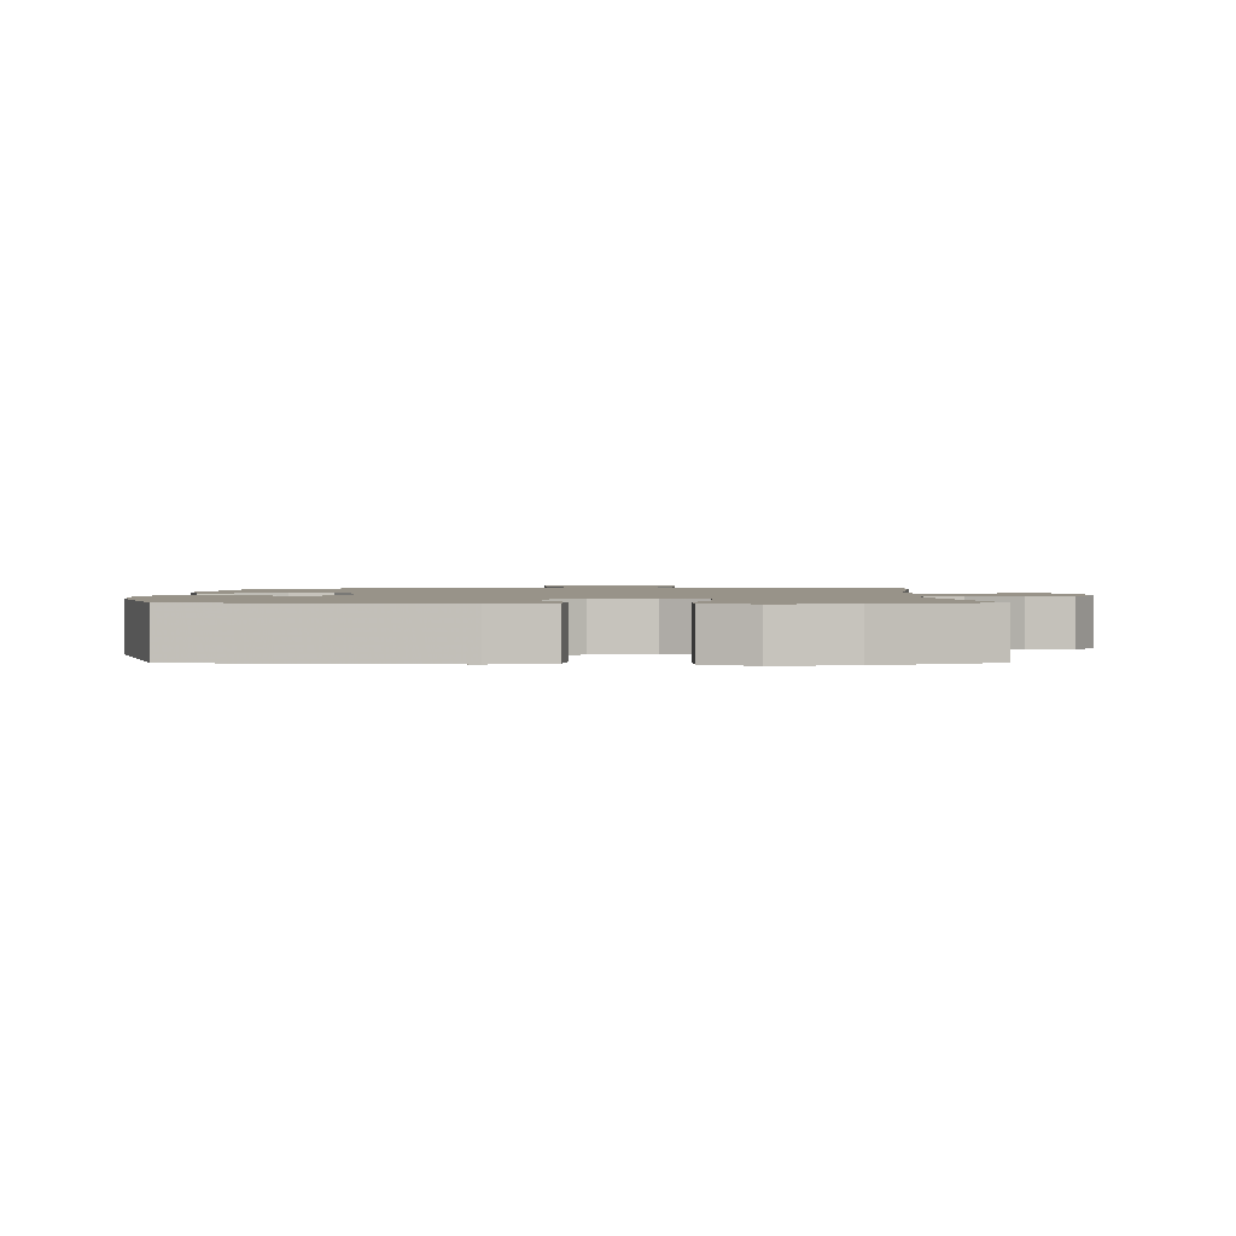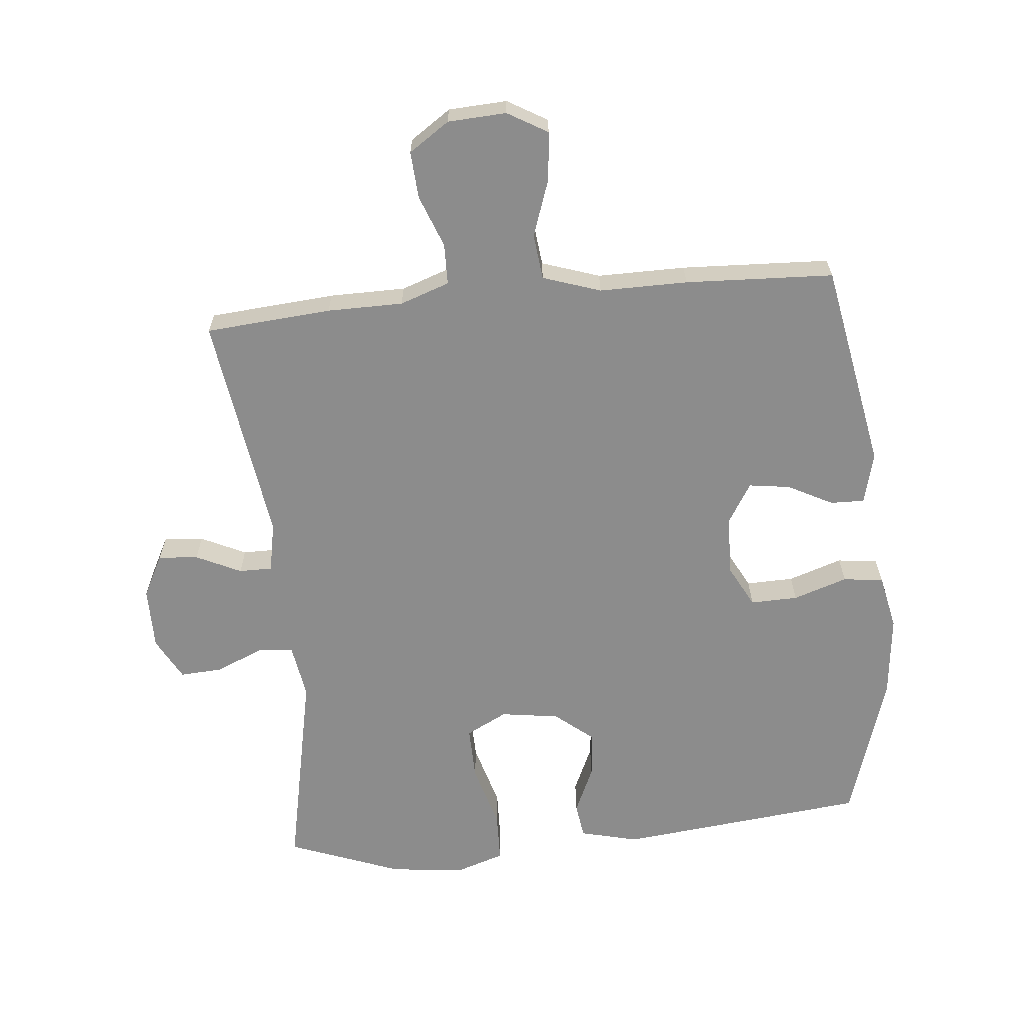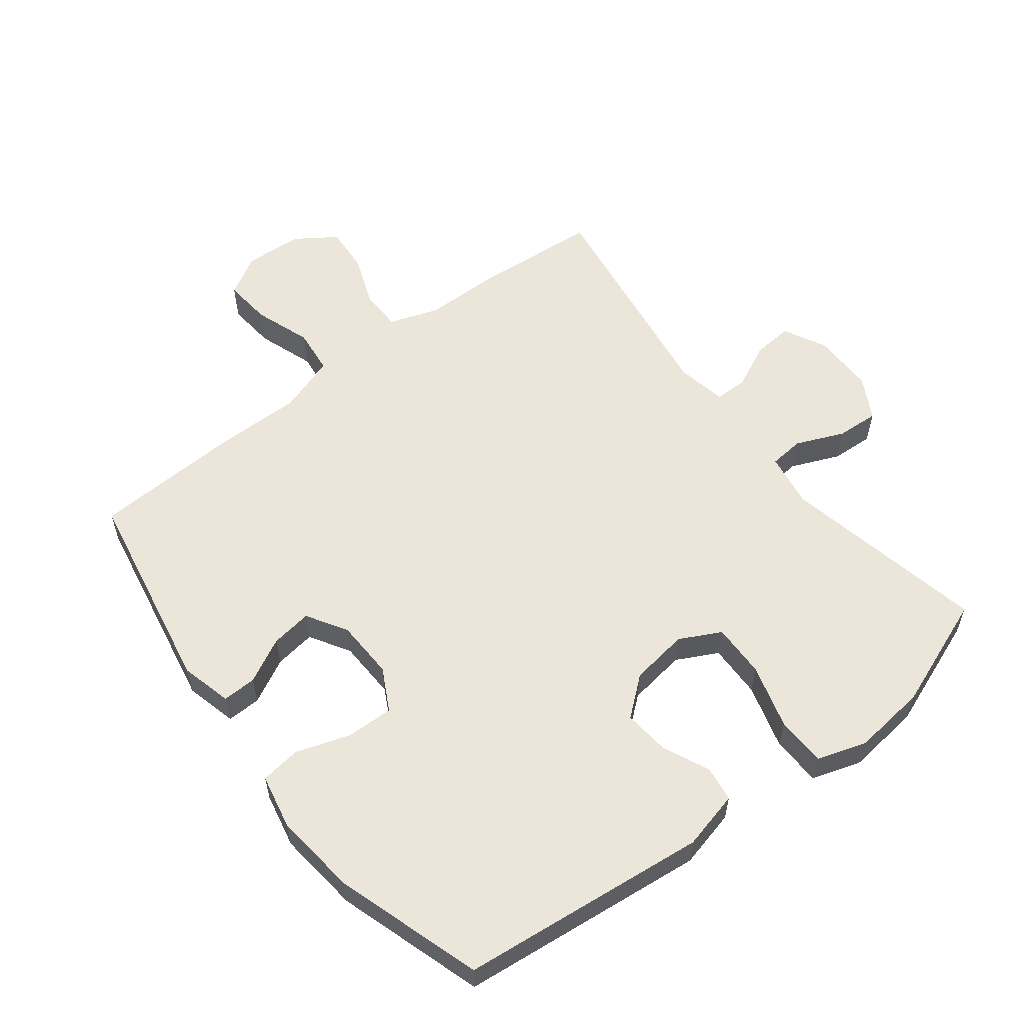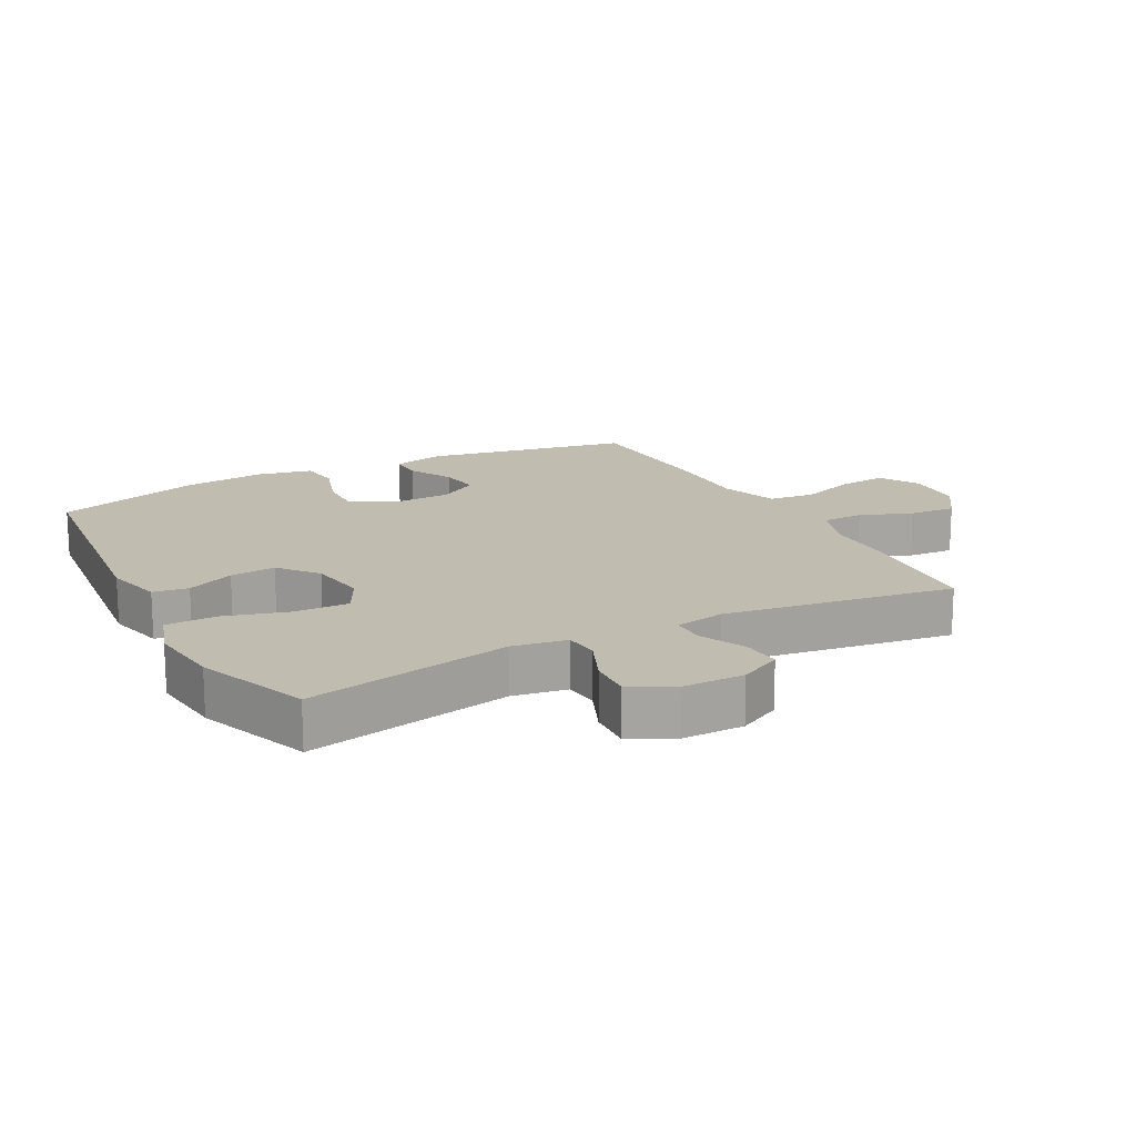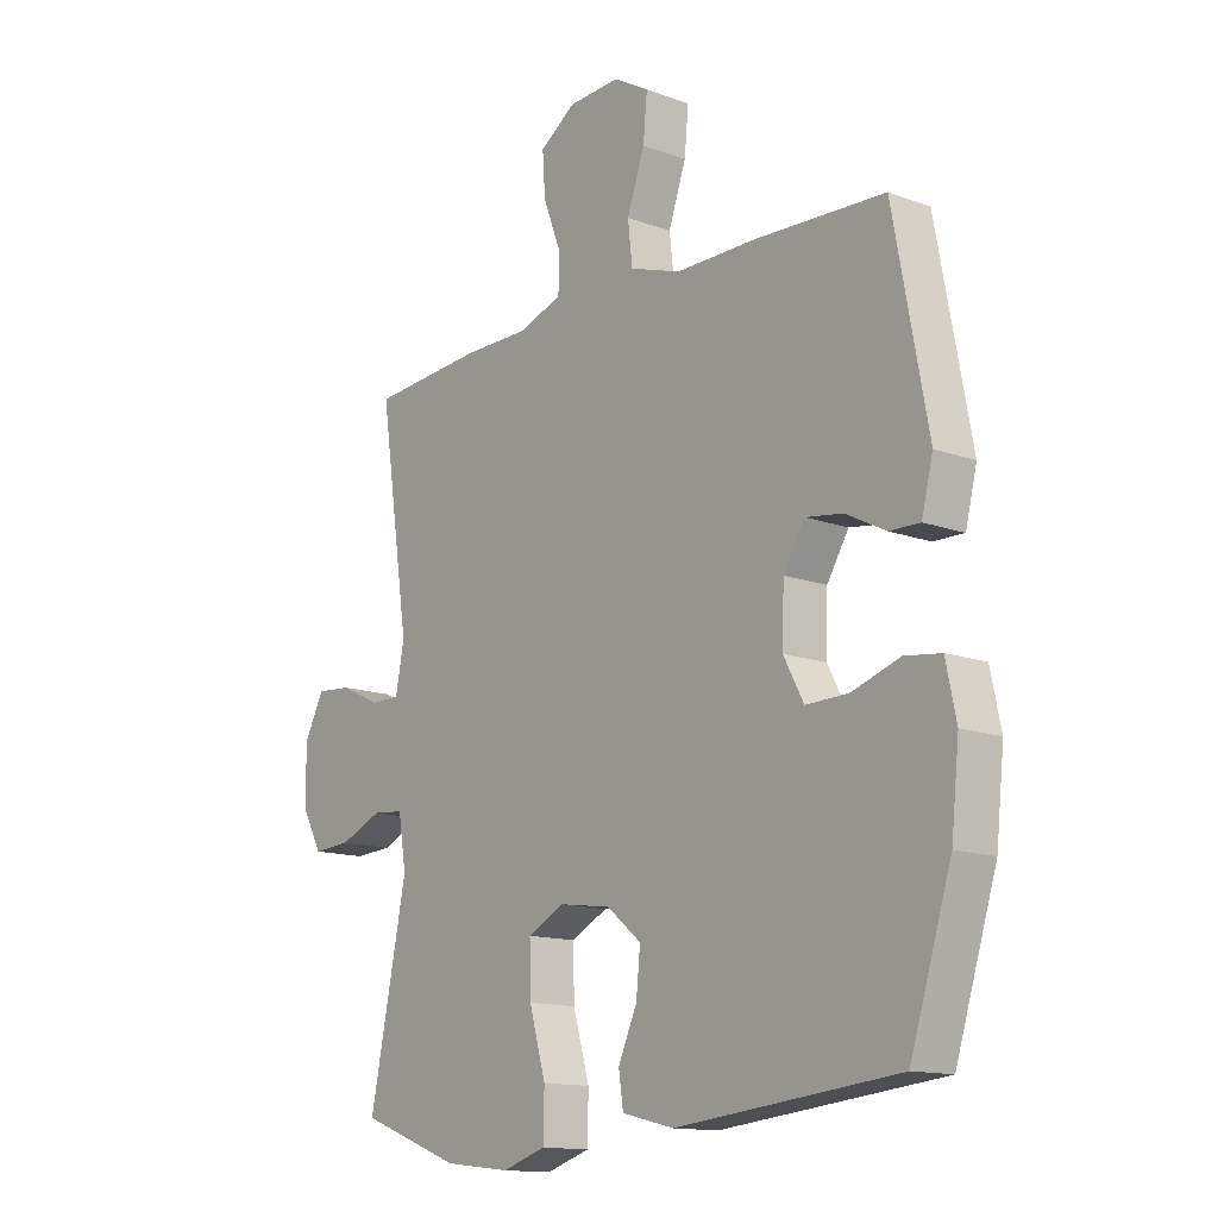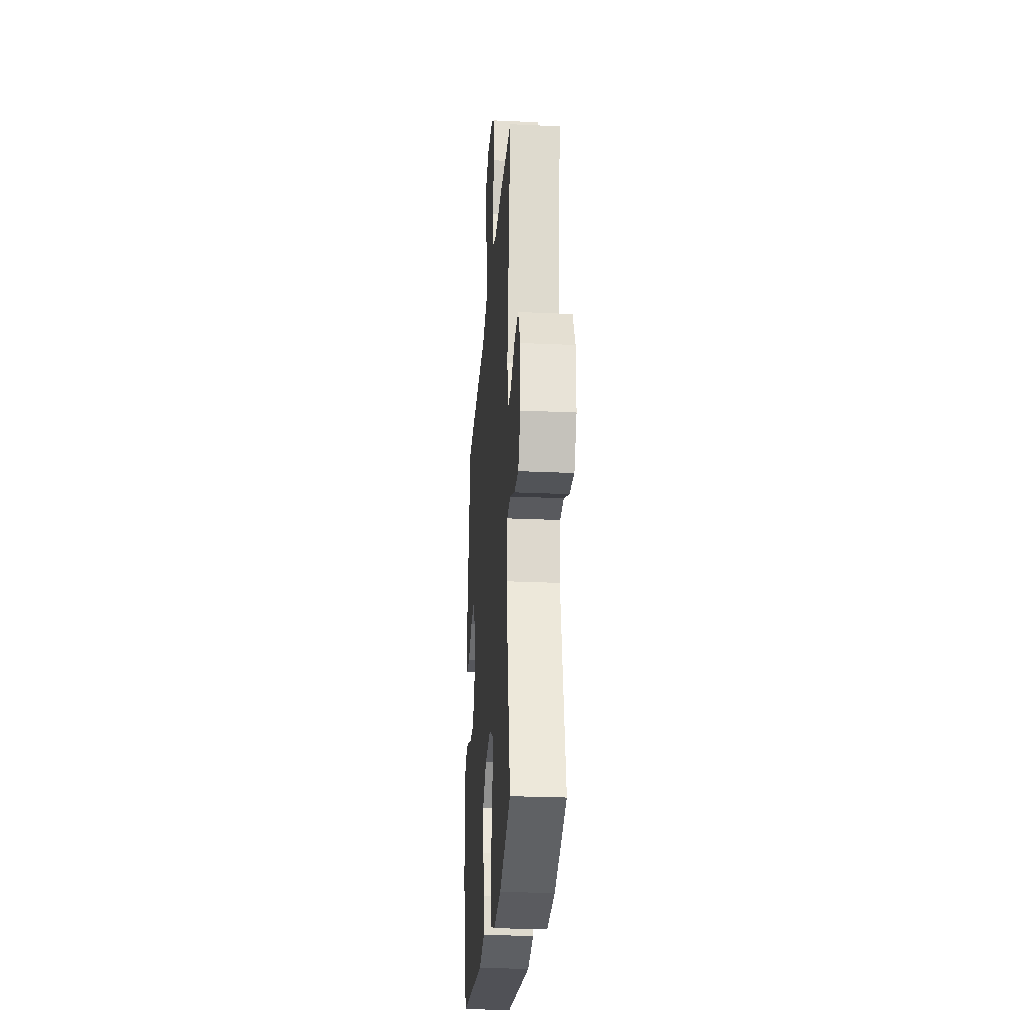
<metadata>
{"format":"obj","ext":"obj","renderer":"f3d","projection":"perspective","resolution":1024,"background":"white","views":[{"elev":1.6,"azim":179.7,"up":"+Y"},{"elev":-64.2,"azim":5.4,"up":"+Y"},{"elev":57.5,"azim":142.3,"up":"+Y"},{"elev":16.6,"azim":-118.0,"up":"+Y"},{"elev":-13.7,"azim":50.6,"up":"+Z"},{"elev":-26.5,"azim":-94.1,"up":"+Z"}]}
</metadata>
<code>
v -0.5 0.07 -0.5
v -0.435 0.07 -0.18
v -0.449 0.07 -0.095
v -0.503 0.07 -0.09
v -0.578 0.07 -0.122
v -0.644 0.07 -0.126
v -0.68 0.07 -0.06
v -0.68 0.07 0.037
v -0.646 0.07 0.103
v -0.584 0.07 0.098
v -0.514 0.07 0.065
v -0.462 0.07 0.065
v -0.447 0.07 0.143
v -0.5 0.07 0.5
v -0.304 0.07 0.516
v -0.186 0.07 0.517
v -0.109 0.07 0.544
v -0.108 0.07 0.608
v -0.139 0.07 0.689
v -0.144 0.07 0.762
v -0.081 0.07 0.805
v 0.01 0.07 0.81
v 0.072 0.07 0.774
v 0.065 0.07 0.699
v 0.034 0.07 0.61
v 0.042 0.07 0.539
v 0.132 0.07 0.509
v 0.269 0.07 0.51
v 0.5 0.07 0.5
v 0.56 0.07 0.178
v 0.54 0.07 0.098
v 0.487 0.07 0.099
v 0.417 0.07 0.135
v 0.353 0.07 0.144
v 0.315 0.07 0.082
v 0.312 0.07 -0.011
v 0.347 0.07 -0.077
v 0.421 0.07 -0.075
v 0.505 0.07 -0.047
v 0.568 0.07 -0.055
v 0.586 0.07 -0.141
v 0.572 0.07 -0.271
v 0.5 0.07 -0.5
v 0.113 0.07 -0.542
v 0.022 0.07 -0.52
v 0.014 0.07 -0.465
v 0.047 0.07 -0.391
v 0.054 0.07 -0.32
v -0.006 0.07 -0.271
v -0.097 0.07 -0.258
v -0.161 0.07 -0.291
v -0.159 0.07 -0.375
v -0.13 0.07 -0.476
v -0.132 0.07 -0.554
v -0.208 0.07 -0.579
v -0.324 0.07 -0.566
v -0.5 0 -0.5
v -0.435 0 -0.18
v -0.449 0 -0.095
v -0.503 0 -0.09
v -0.578 0 -0.122
v -0.644 0 -0.126
v -0.68 0 -0.06
v -0.68 0 0.037
v -0.646 0 0.103
v -0.584 0 0.098
v -0.514 0 0.065
v -0.462 0 0.065
v -0.447 0 0.143
v -0.5 0 0.5
v -0.304 0 0.516
v -0.186 0 0.517
v -0.109 0 0.544
v -0.108 0 0.608
v -0.139 0 0.689
v -0.144 0 0.762
v -0.081 0 0.805
v 0.01 0 0.81
v 0.072 0 0.774
v 0.065 0 0.699
v 0.034 0 0.61
v 0.042 0 0.539
v 0.132 0 0.509
v 0.269 0 0.51
v 0.5 0 0.5
v 0.56 0 0.178
v 0.54 0 0.098
v 0.487 0 0.099
v 0.417 0 0.135
v 0.353 0 0.144
v 0.315 0 0.082
v 0.312 0 -0.011
v 0.347 0 -0.077
v 0.421 0 -0.075
v 0.505 0 -0.047
v 0.568 0 -0.055
v 0.586 0 -0.141
v 0.572 0 -0.271
v 0.5 0 -0.5
v 0.113 0 -0.542
v 0.022 0 -0.52
v 0.014 0 -0.465
v 0.047 0 -0.391
v 0.054 0 -0.32
v -0.006 0 -0.271
v -0.097 0 -0.258
v -0.161 0 -0.291
v -0.159 0 -0.375
v -0.13 0 -0.476
v -0.132 0 -0.554
v -0.208 0 -0.579
v -0.324 0 -0.566
f 56 1 2
f 55 56 2
f 54 55 2
f 53 54 2
f 52 53 2
f 51 52 2 3
f 50 51 3
f 49 50 3
f 45 46 47
f 44 45 47
f 43 44 47
f 42 43 47
f 41 42 47
f 40 41 47
f 39 40 47
f 38 39 47
f 37 38 47 48
f 36 37 48 49
f 31 32 33
f 30 31 33
f 29 30 33
f 28 29 33
f 27 28 33
f 26 27 33 34
f 23 24 25
f 22 23 25
f 21 22 25
f 20 21 25
f 19 20 25
f 18 19 25
f 17 18 25 26
f 26 34 35
f 17 26 35
f 16 17 35
f 35 36 49
f 16 35 49
f 15 16 49
f 14 15 49
f 13 14 49
f 9 10 11
f 8 9 11
f 7 8 11
f 6 7 11
f 5 6 11
f 4 5 11
f 12 13 49 3
f 3 4 11 12
f 58 57 112
f 58 112 111
f 58 111 110
f 58 110 109
f 58 109 108
f 59 58 108 107
f 59 107 106
f 59 106 105
f 103 102 101
f 103 101 100
f 103 100 99
f 103 99 98
f 103 98 97
f 103 97 96
f 103 96 95
f 103 95 94
f 104 103 94 93
f 105 104 93 92
f 89 88 87
f 89 87 86
f 89 86 85
f 89 85 84
f 89 84 83
f 90 89 83 82
f 81 80 79
f 81 79 78
f 81 78 77
f 81 77 76
f 81 76 75
f 81 75 74
f 82 81 74 73
f 91 90 82
f 91 82 73
f 91 73 72
f 105 92 91
f 105 91 72
f 105 72 71
f 105 71 70
f 105 70 69
f 67 66 65
f 67 65 64
f 67 64 63
f 67 63 62
f 67 62 61
f 67 61 60
f 59 105 69 68
f 68 67 60 59
f 1 57 58 2
f 2 58 59 3
f 3 59 60 4
f 4 60 61 5
f 5 61 62 6
f 6 62 63 7
f 7 63 64 8
f 8 64 65 9
f 9 65 66 10
f 10 66 67 11
f 11 67 68 12
f 12 68 69 13
f 13 69 70 14
f 14 70 71 15
f 15 71 72 16
f 16 72 73 17
f 17 73 74 18
f 18 74 75 19
f 19 75 76 20
f 20 76 77 21
f 21 77 78 22
f 22 78 79 23
f 23 79 80 24
f 24 80 81 25
f 25 81 82 26
f 26 82 83 27
f 27 83 84 28
f 28 84 85 29
f 29 85 86 30
f 30 86 87 31
f 31 87 88 32
f 32 88 89 33
f 33 89 90 34
f 34 90 91 35
f 35 91 92 36
f 36 92 93 37
f 37 93 94 38
f 38 94 95 39
f 39 95 96 40
f 40 96 97 41
f 41 97 98 42
f 42 98 99 43
f 43 99 100 44
f 44 100 101 45
f 45 101 102 46
f 46 102 103 47
f 47 103 104 48
f 48 104 105 49
f 49 105 106 50
f 50 106 107 51
f 51 107 108 52
f 52 108 109 53
f 53 109 110 54
f 54 110 111 55
f 55 111 112 56
f 56 112 57 1

</code>
